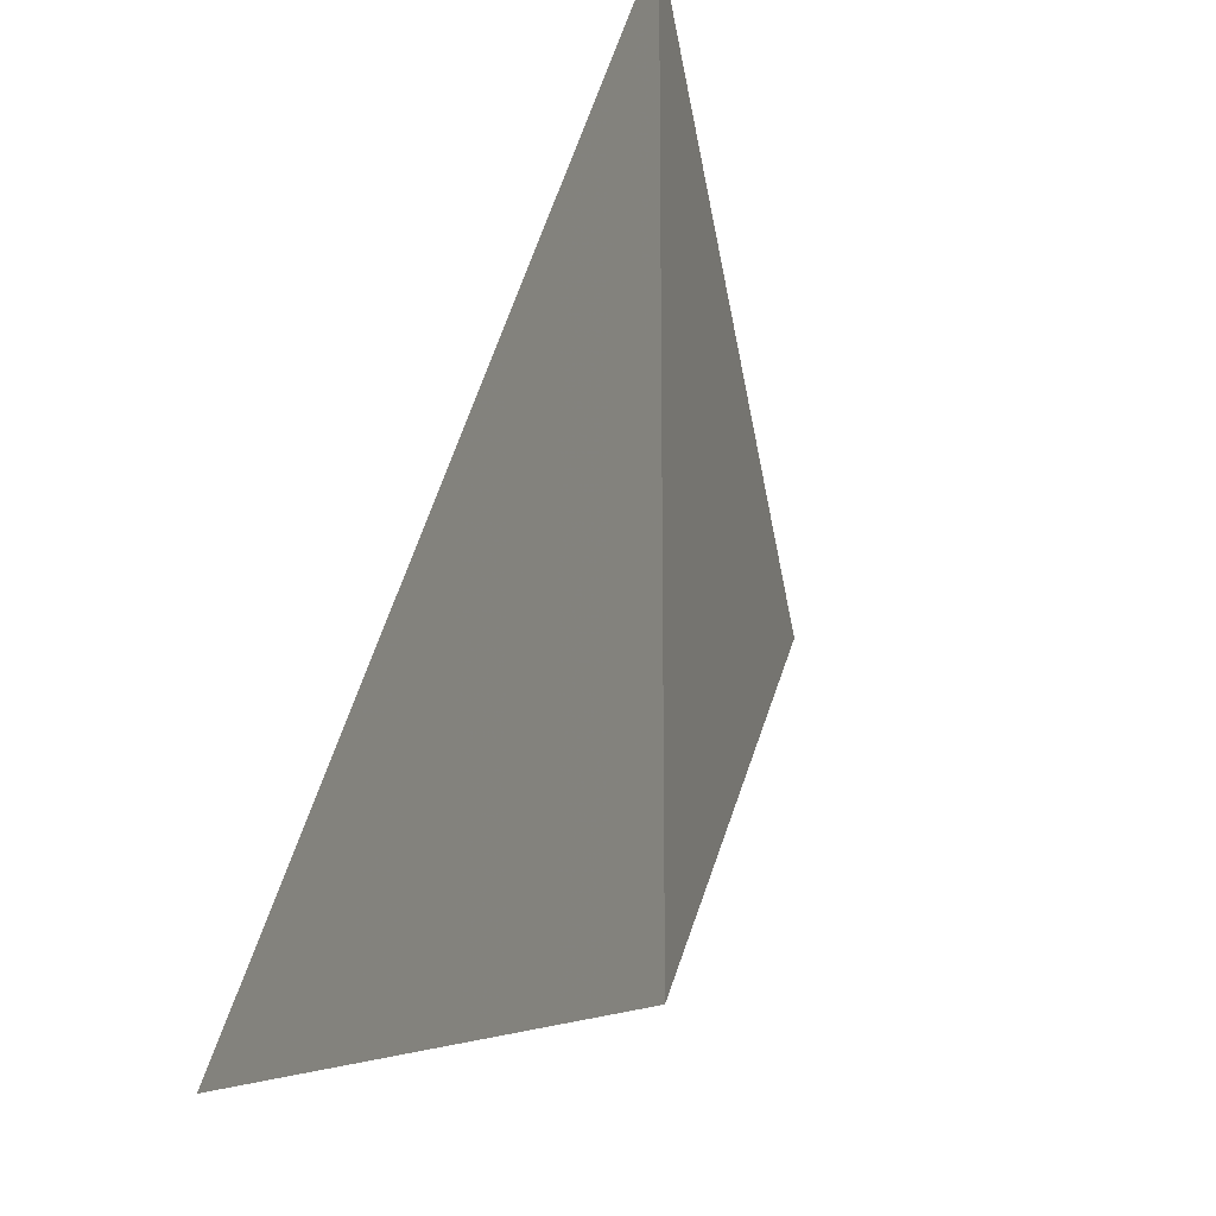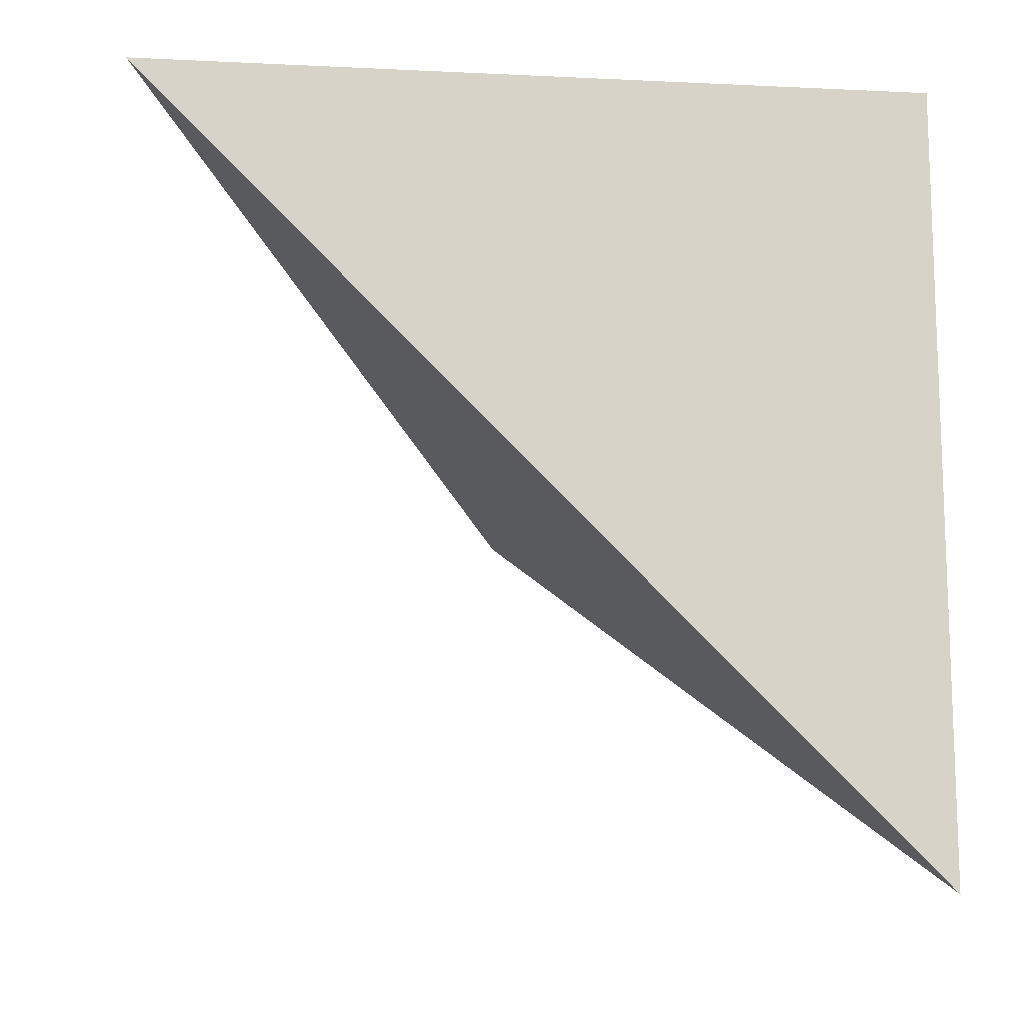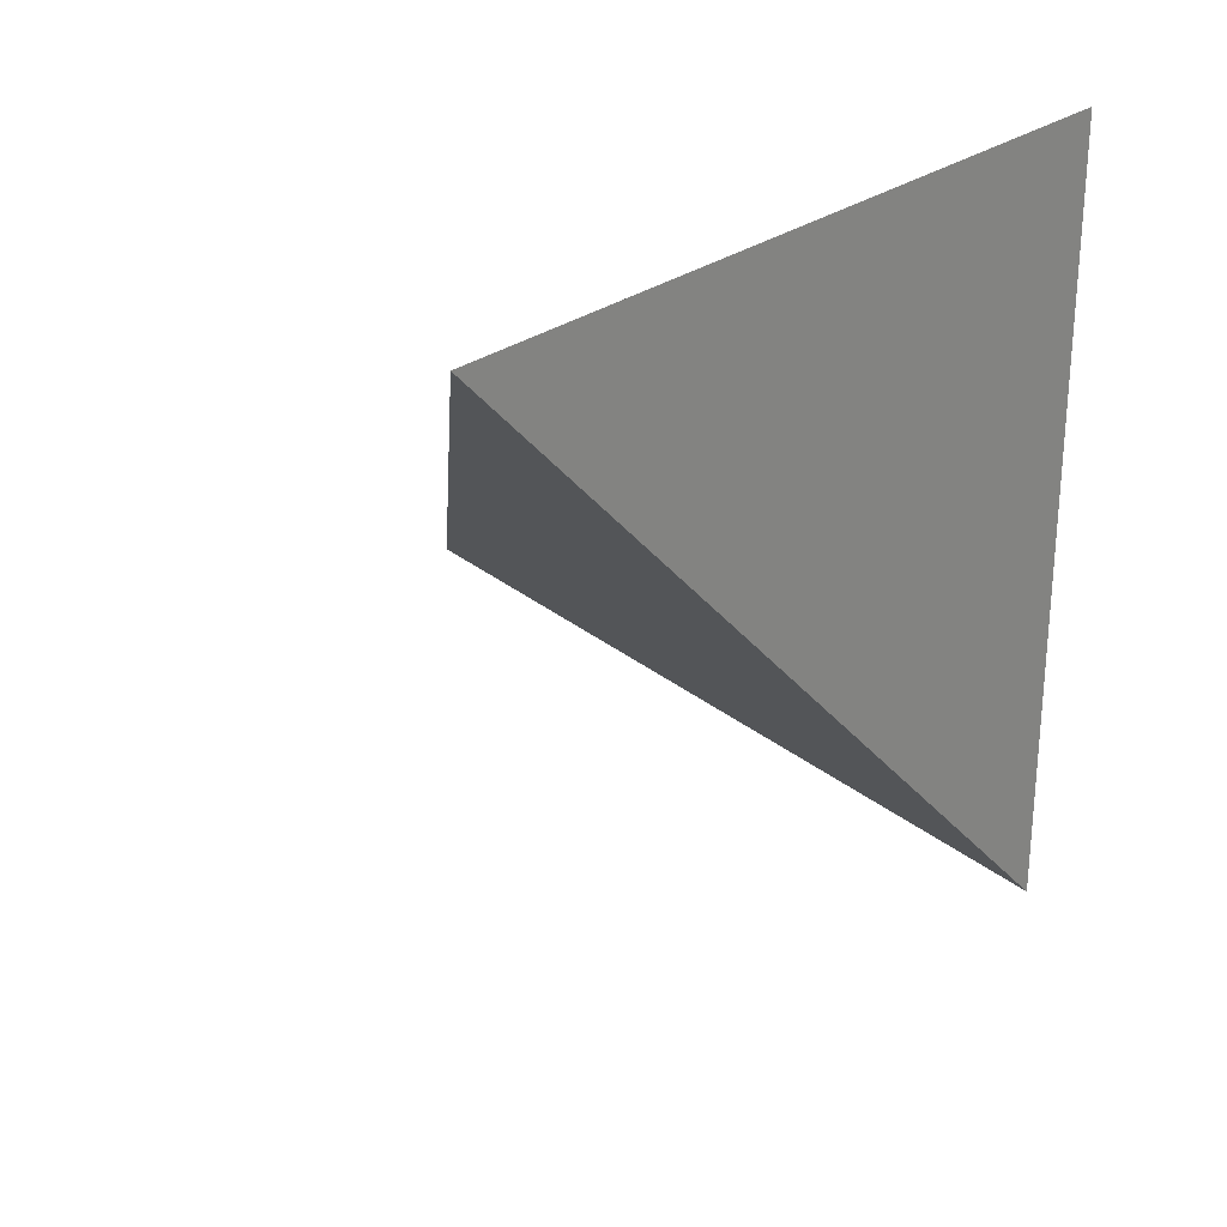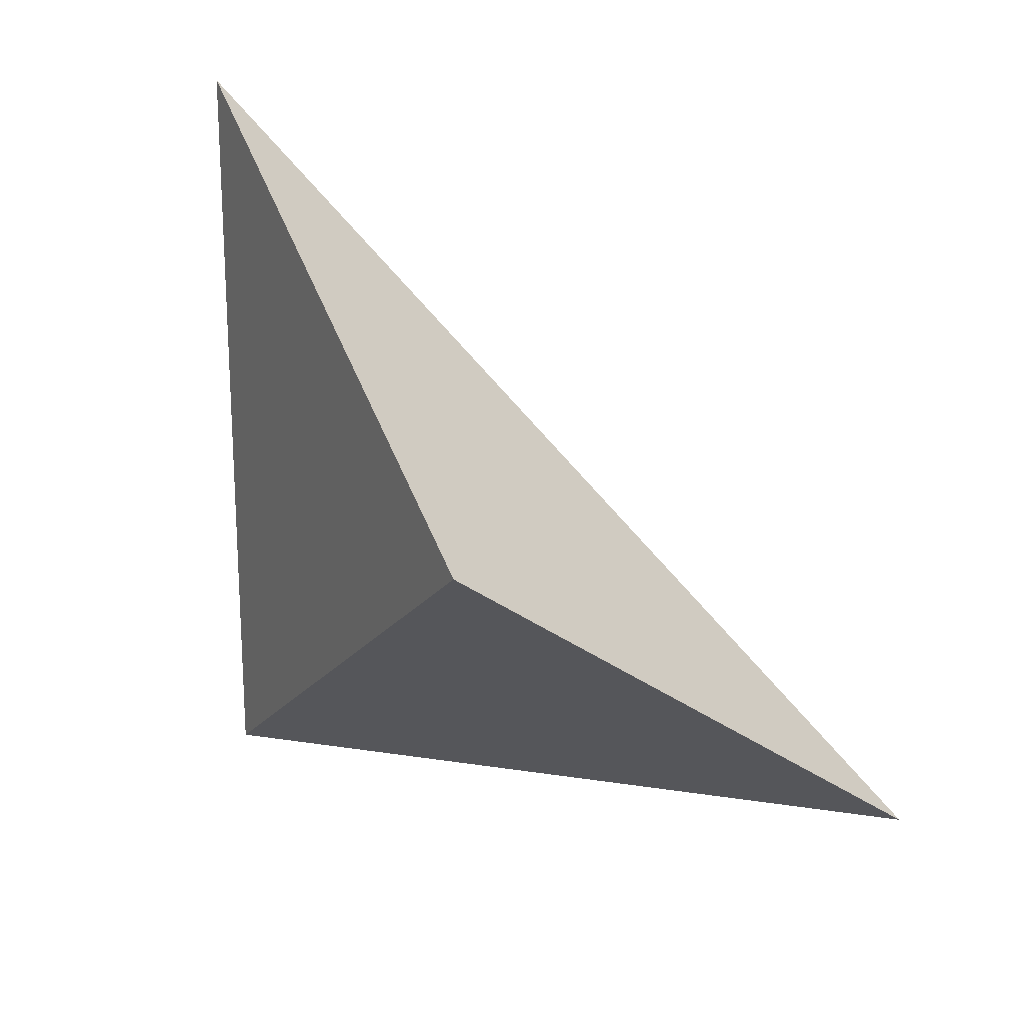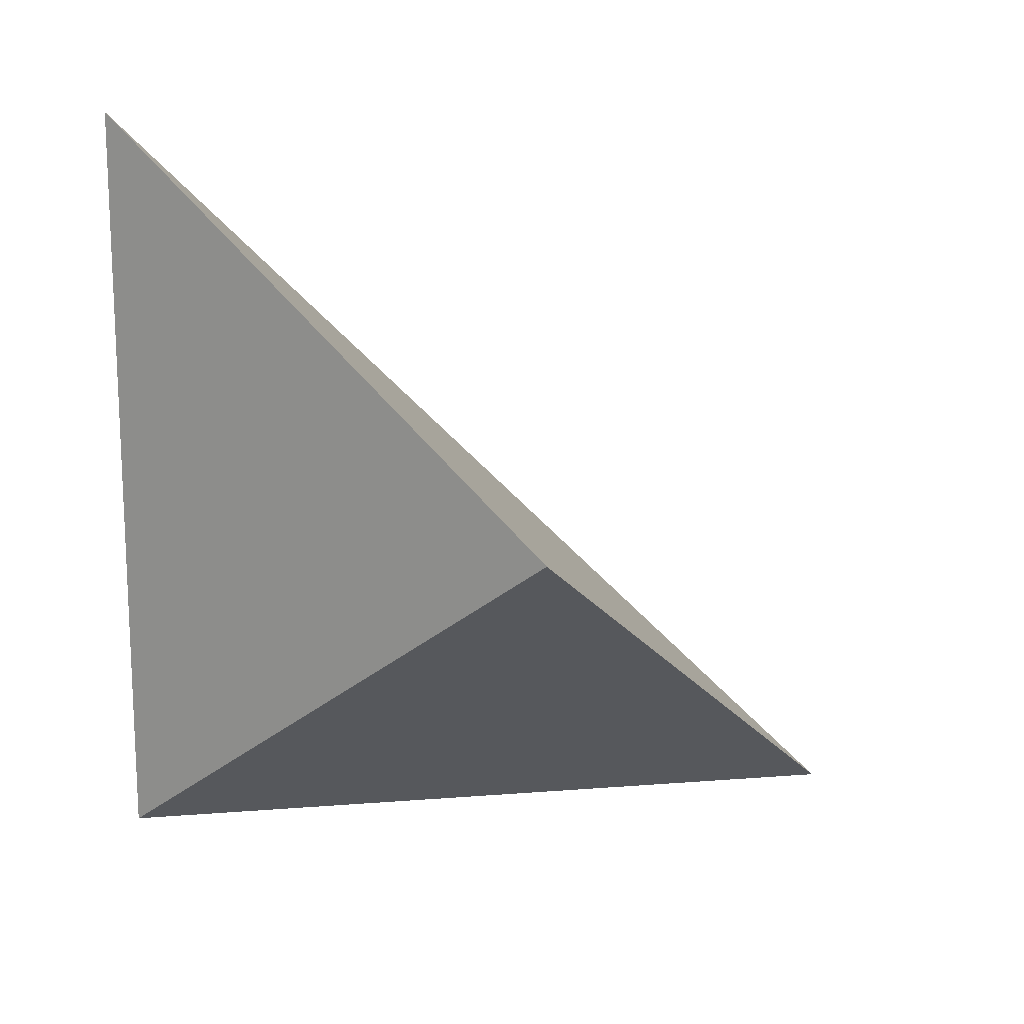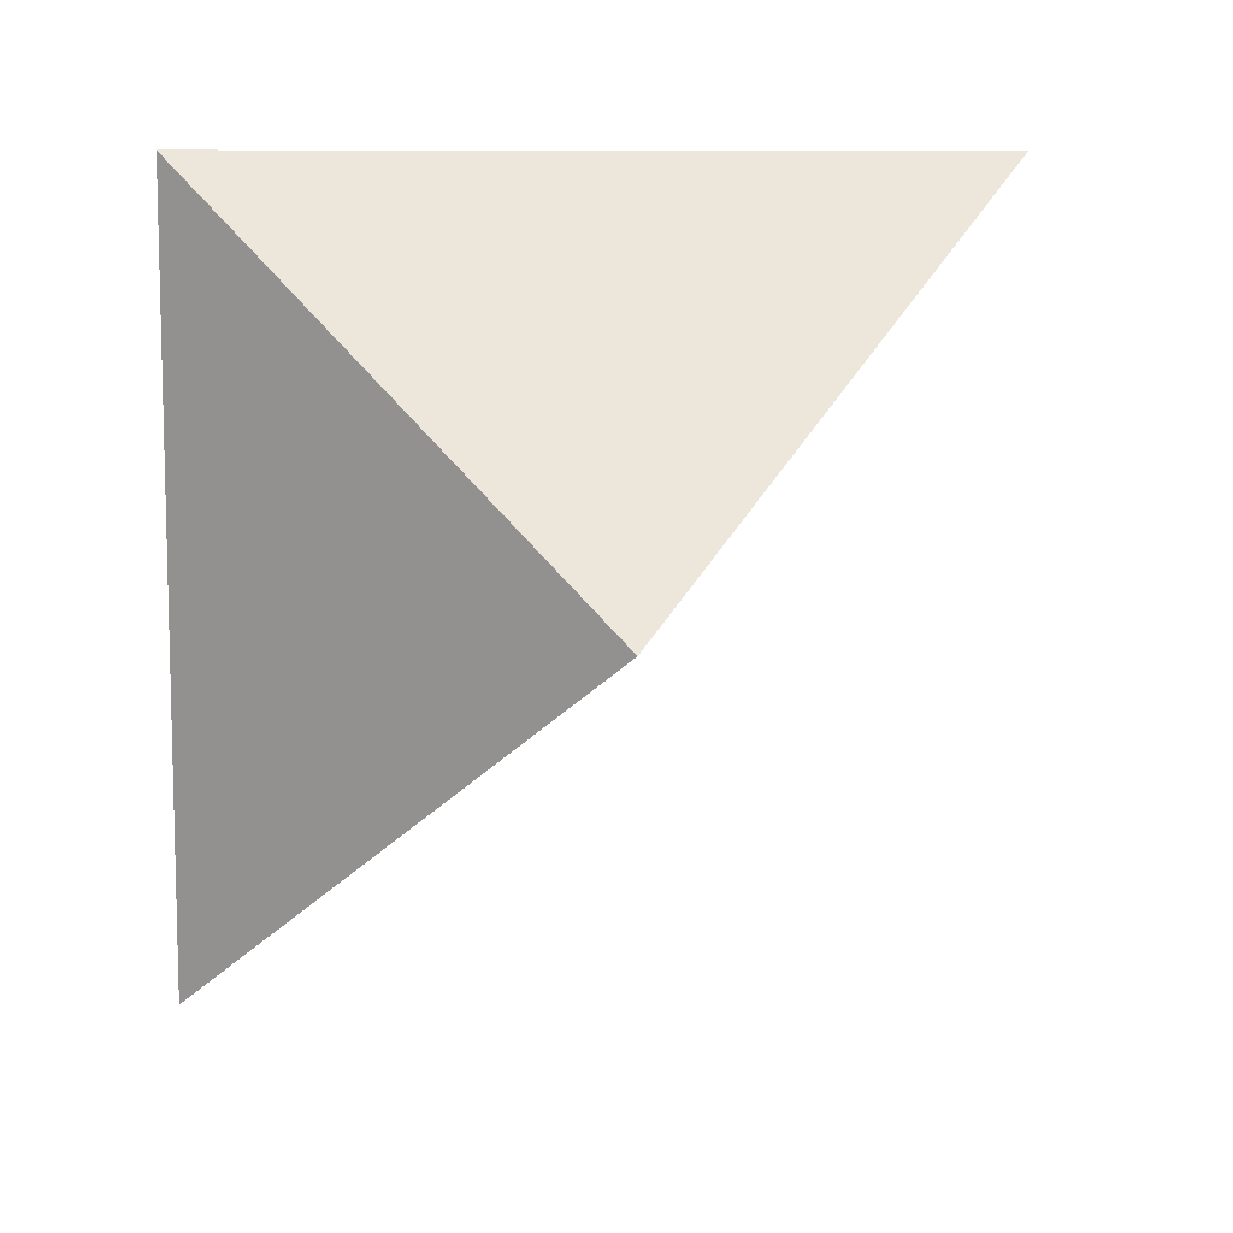
<metadata>
{"format":"obj","ext":"obj","renderer":"f3d","projection":"perspective","resolution":1024,"background":"white","views":[{"elev":-15.4,"azim":148.5,"up":"+Z"},{"elev":-12.3,"azim":83.7,"up":"+Y"},{"elev":27.0,"azim":40.4,"up":"+Y"},{"elev":19.7,"azim":-73.7,"up":"+Z"},{"elev":15.4,"azim":-99.6,"up":"+Z"},{"elev":9.1,"azim":-94.8,"up":"+Y"}]}
</metadata>
<code>
v 0.5 0.5 0.5
v 0.5 -0.5 -0.5
v 0.5 0.5 -0.5
v 0 0 0
f 1 2 3
f 3 4 1
f 1 4 2
f 3 2 4

</code>
